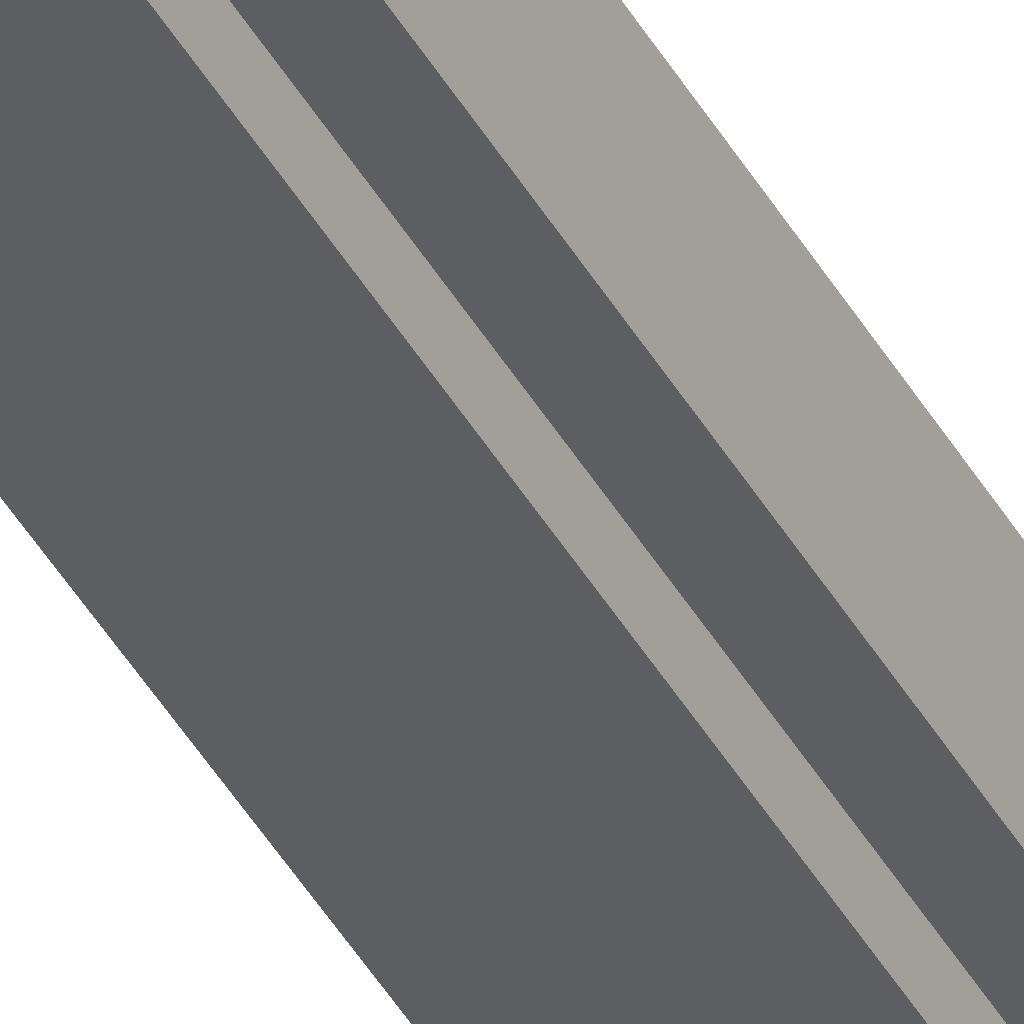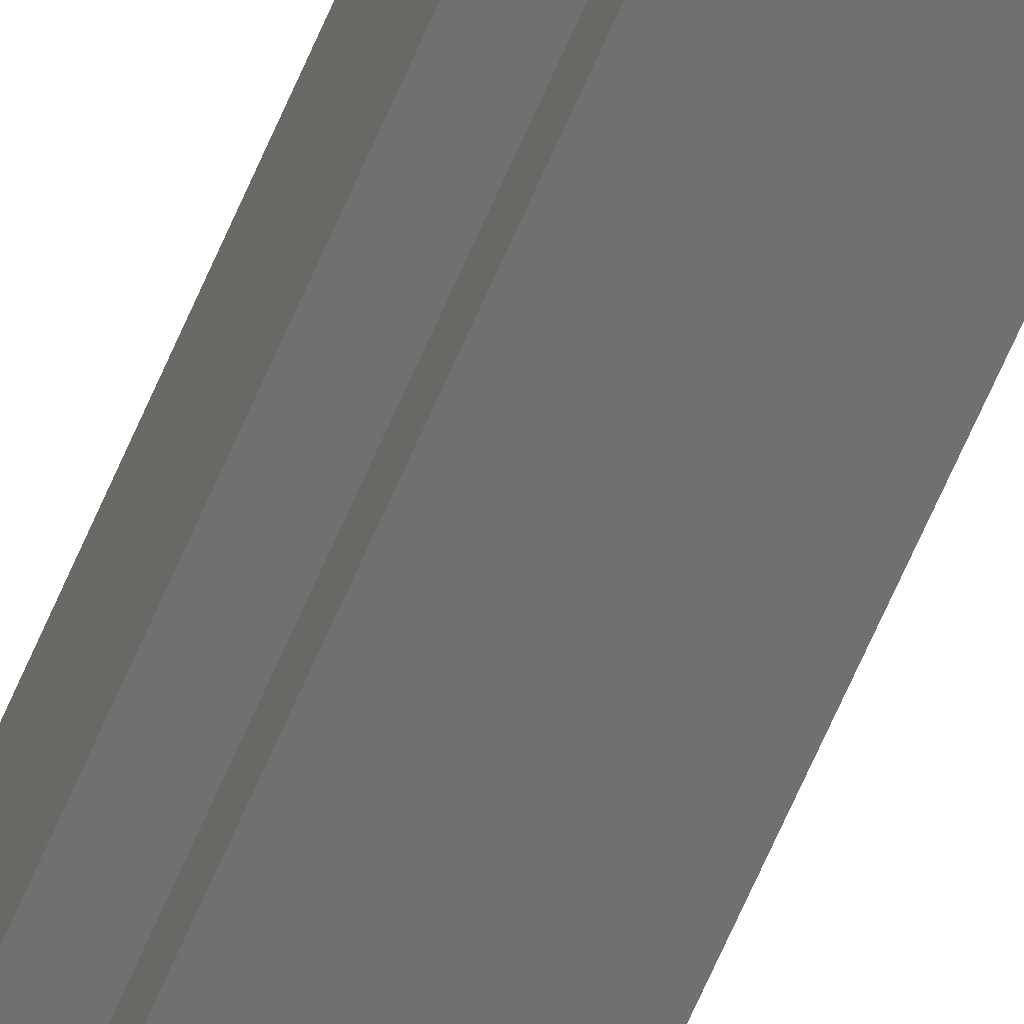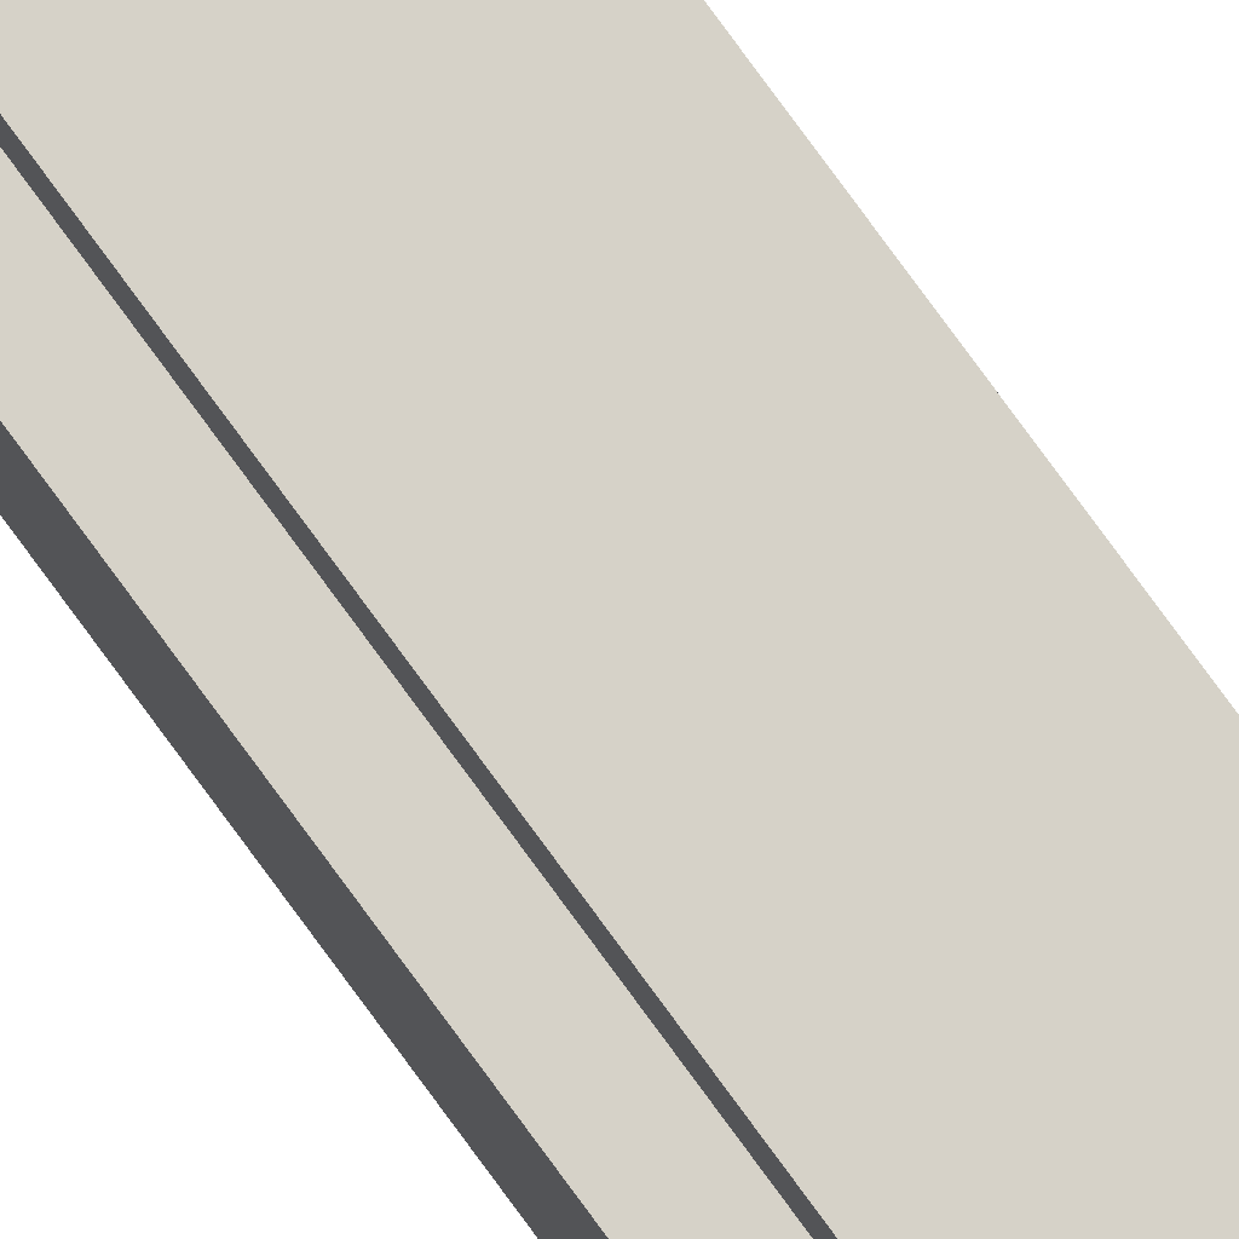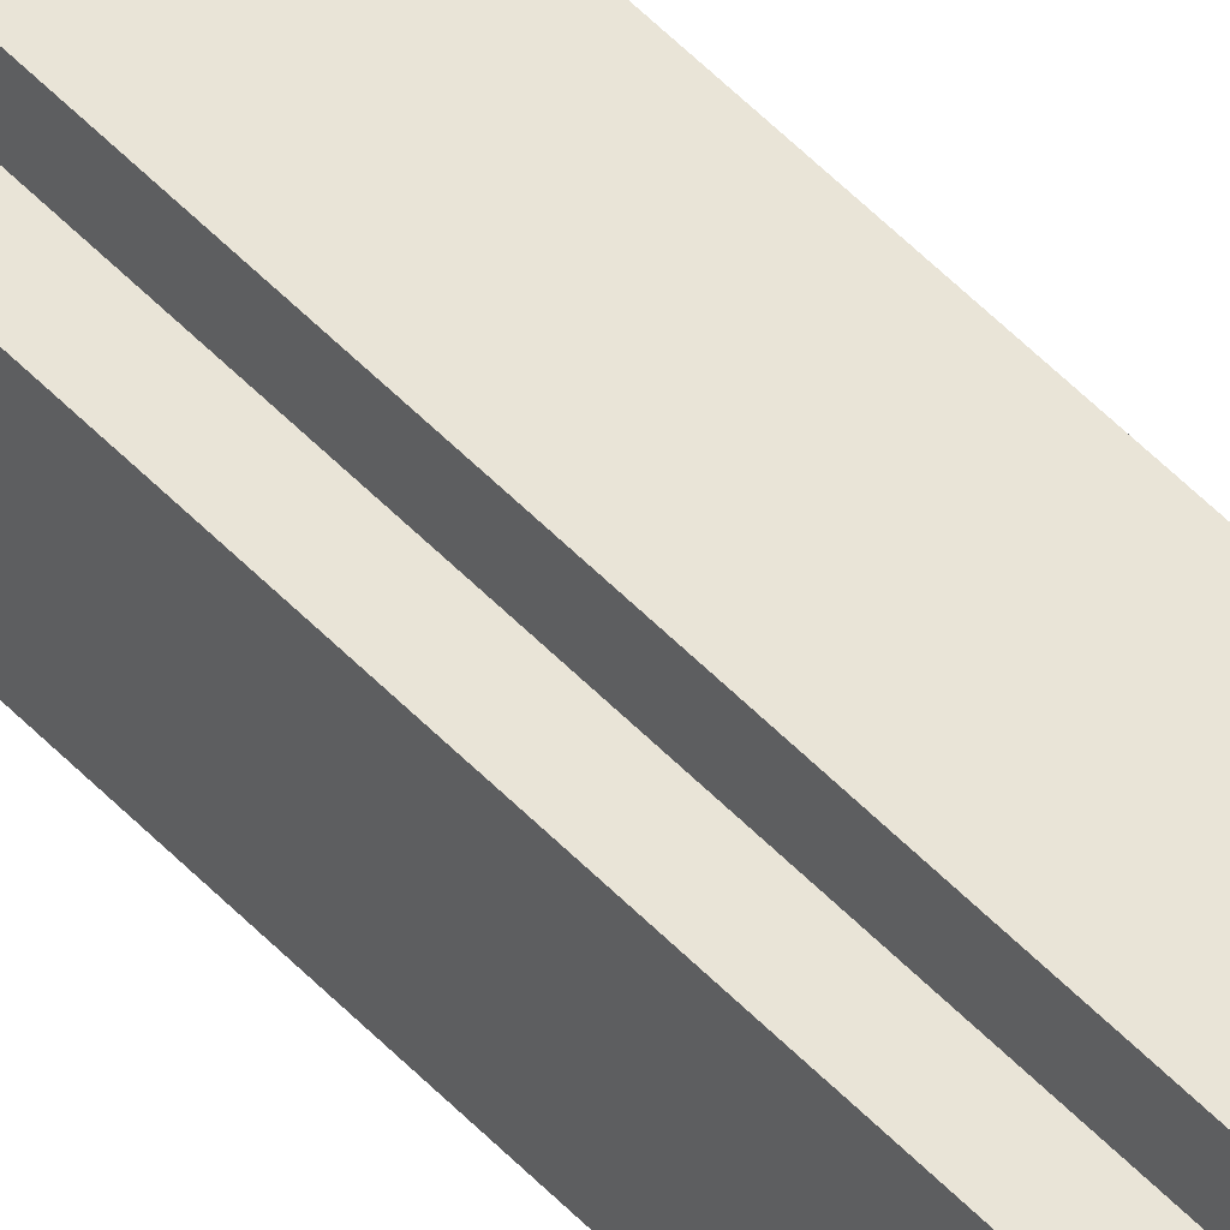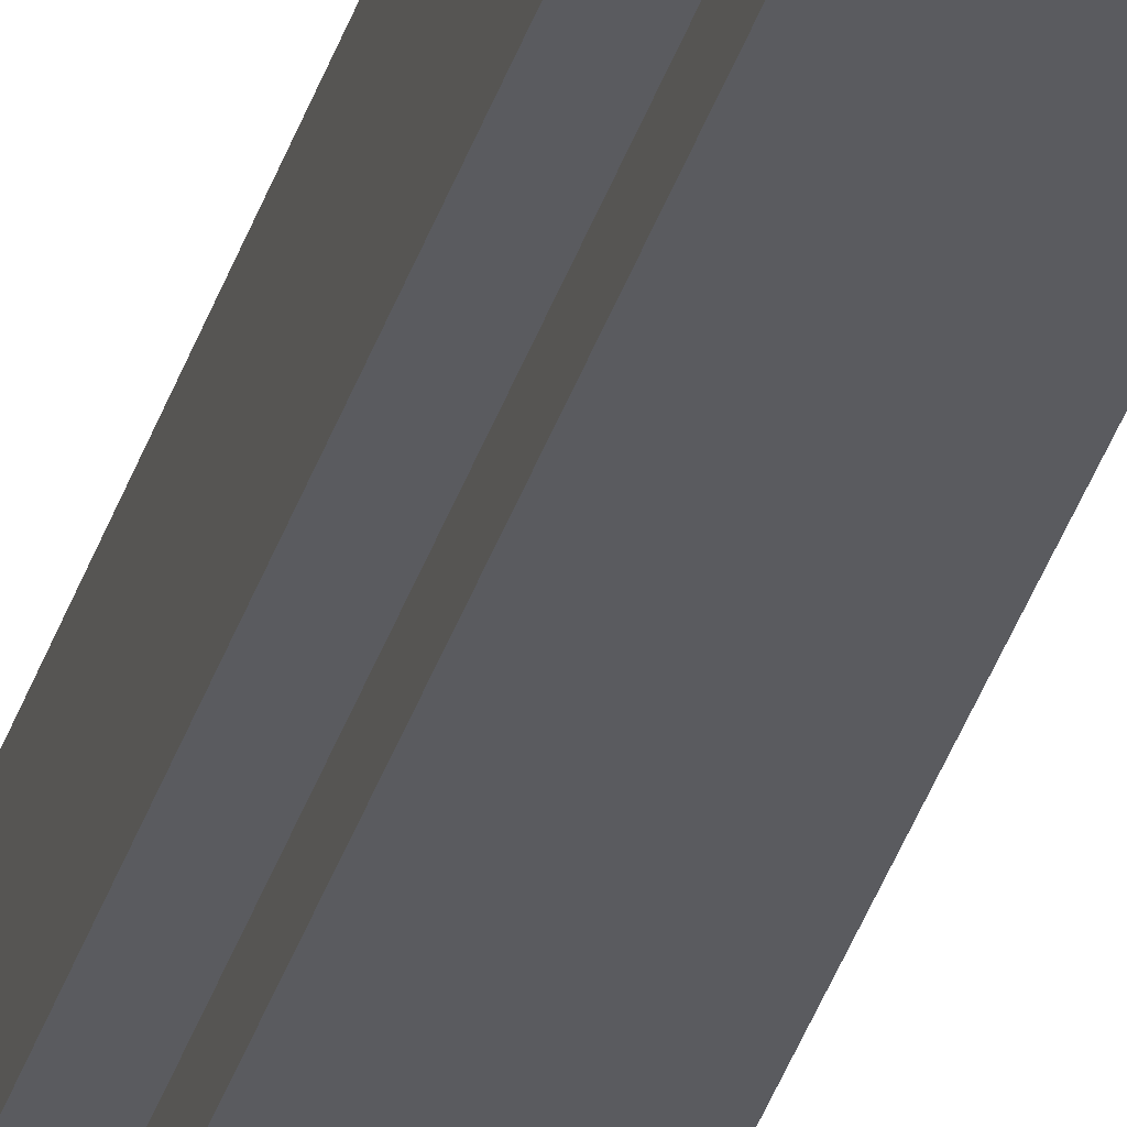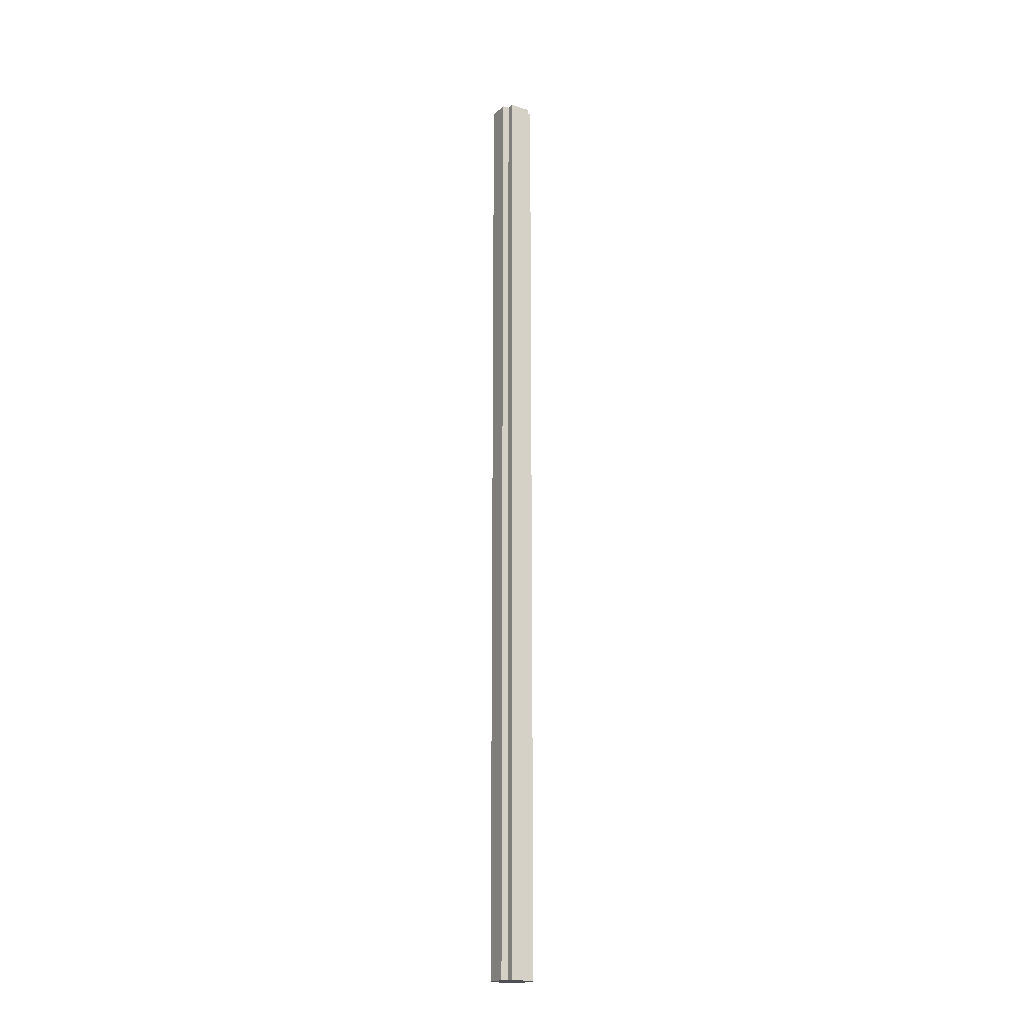
<metadata>
{"format":"obj","ext":"obj","renderer":"f3d","projection":"perspective","resolution":1024,"background":"white","views":[{"elev":-39.1,"azim":25.7,"up":"+Z"},{"elev":-55.0,"azim":-21.1,"up":"+Z"},{"elev":78.0,"azim":-36.1,"up":"+Z"},{"elev":42.8,"azim":-37.6,"up":"+Z"},{"elev":-32.8,"azim":-15.1,"up":"+Z"},{"elev":-18.8,"azim":150.1,"up":"+Y"}]}
</metadata>
<code>
o
v 17.7 0.1 -1.7
v 17.7 0.1 -2
v 17.7 13.6 -1.7
v 17.7 13.6 -2
v 17.8 0.1 -1.6
v 17.8 0.1 -1.7
v 17.8 0.1 -2
v 17.8 0.1 -2.1
v 17.8 13.6 -1.6
v 17.8 13.6 -1.7
v 17.8 13.6 -2
v 17.8 13.6 -2.1
v 18.1 0.1 -1.6
v 18.1 0.1 -1.7
v 18.1 0.1 -2
v 18.1 0.1 -2.1
v 18.1 13.6 -1.6
v 18.1 13.6 -1.7
v 18.1 13.6 -2
v 18.1 13.6 -2.1
v 18.2 0.1 -1.7
v 18.2 0.1 -2
v 18.2 13.6 -1.7
v 18.2 13.6 -2
v 17.8 0.1 -1.6
v 17.8 13.6 -1.6
v 18.1 0.1 -1.6
v 18.1 13.6 -1.6
v 17.7 0.1 -1.7
v 17.7 13.6 -1.7
v 17.8 0.1 -1.7
v 17.8 13.6 -1.7
v 18.1 0.1 -1.7
v 18.1 13.6 -1.7
v 18.2 0.1 -1.7
v 18.2 13.6 -1.7
v 17.7 0.1 -2
v 17.7 13.6 -2
v 17.8 0.1 -2
v 17.8 13.6 -2
v 18.1 0.1 -2
v 18.1 13.6 -2
v 18.2 0.1 -2
v 18.2 13.6 -2
v 17.8 0.1 -2.1
v 17.8 13.6 -2.1
v 18.1 0.1 -2.1
v 18.1 13.6 -2.1
v 17.8 0.1 -1.6
v 18.1 0.1 -1.6
v 17.7 0.1 -1.7
v 17.8 0.1 -1.7
v 18.1 0.1 -1.7
v 18.2 0.1 -1.7
v 17.7 0.1 -2
v 17.8 0.1 -2
v 18.1 0.1 -2
v 18.2 0.1 -2
v 17.8 0.1 -2.1
v 18.1 0.1 -2.1
v 17.8 13.6 -1.6
v 18.1 13.6 -1.6
v 17.7 13.6 -1.7
v 17.8 13.6 -1.7
v 18.1 13.6 -1.7
v 18.2 13.6 -1.7
v 17.7 13.6 -2
v 17.8 13.6 -2
v 18.1 13.6 -2
v 18.2 13.6 -2
v 17.8 13.6 -2.1
v 18.1 13.6 -2.1
f 3 2 1
f 4 2 3
f 9 6 5
f 10 6 9
f 11 8 7
f 12 8 11
f 13 14 17
f 17 14 18
f 15 16 19
f 19 16 20
f 21 22 23
f 23 22 24
f 27 26 25
f 28 26 27
f 31 30 29
f 32 30 31
f 35 34 33
f 36 34 35
f 37 38 39
f 39 38 40
f 41 42 43
f 43 42 44
f 45 46 47
f 47 46 48
f 52 50 49
f 53 50 52
f 55 52 51
f 55 54 53
f 55 53 52
f 56 54 55
f 57 54 56
f 58 54 57
f 59 57 56
f 60 57 59
f 61 62 64
f 64 62 65
f 63 64 67
f 65 66 67
f 64 65 67
f 67 66 68
f 68 66 69
f 69 66 70
f 68 69 71
f 71 69 72

</code>
